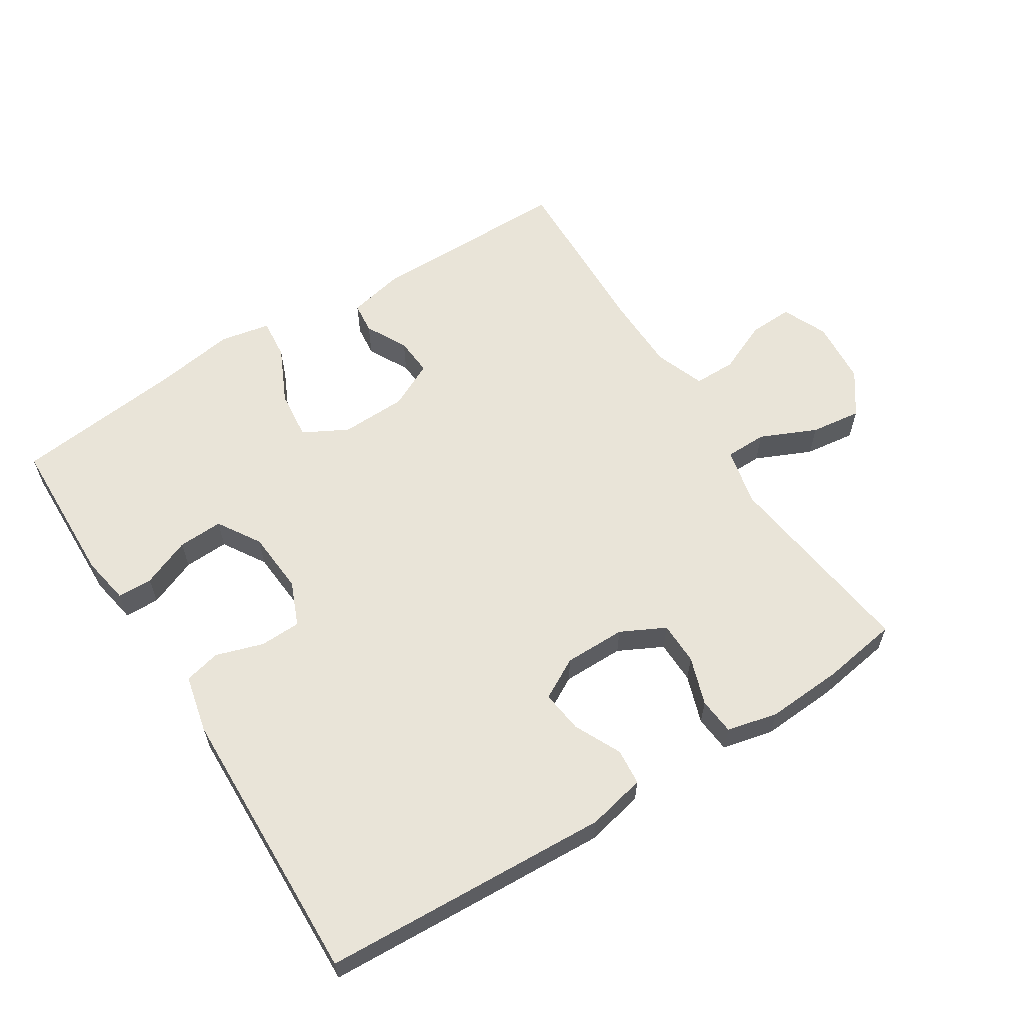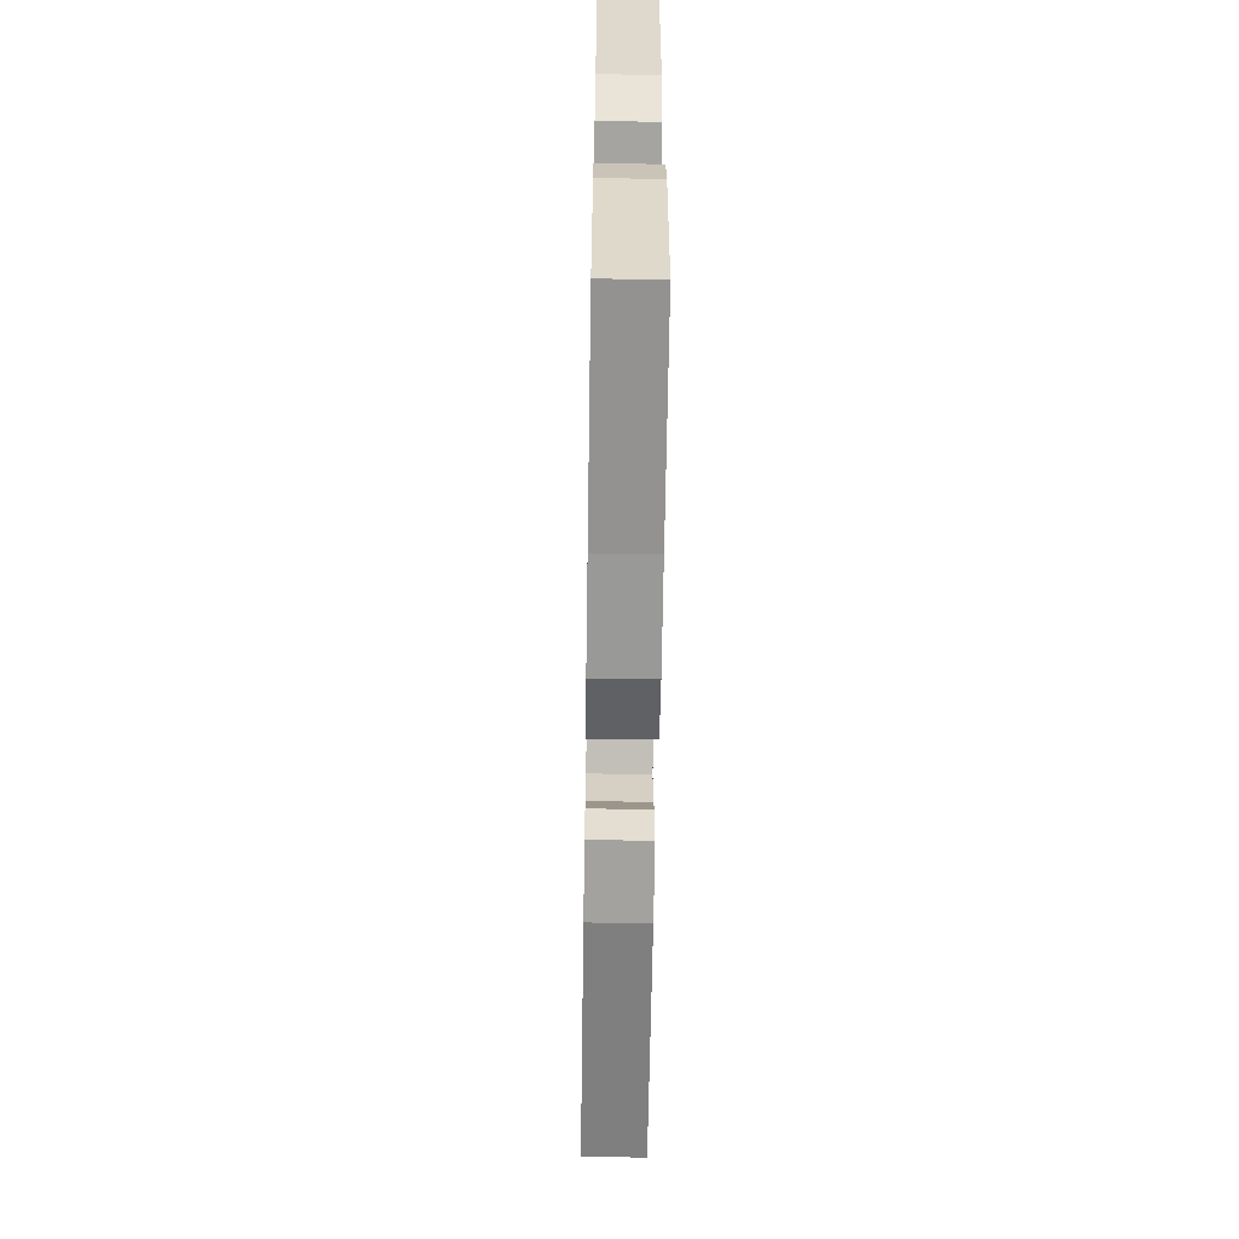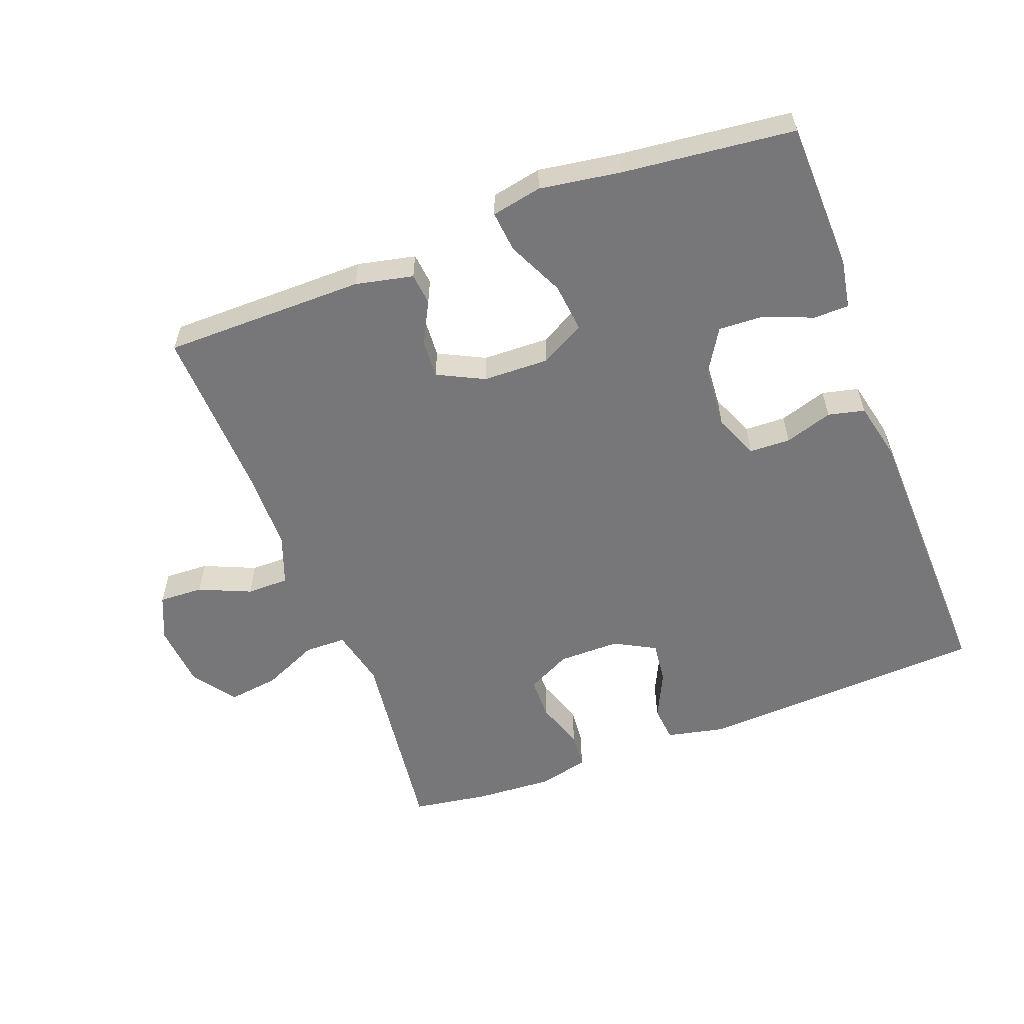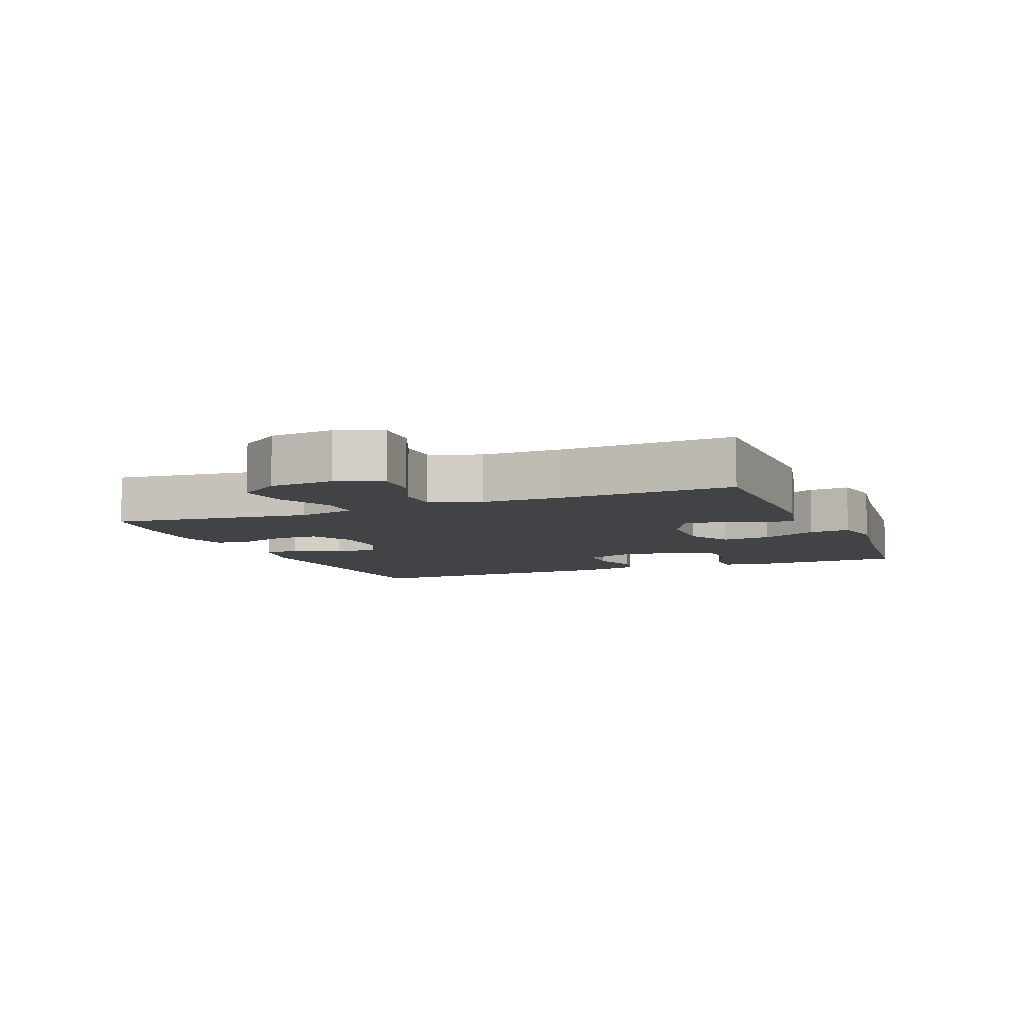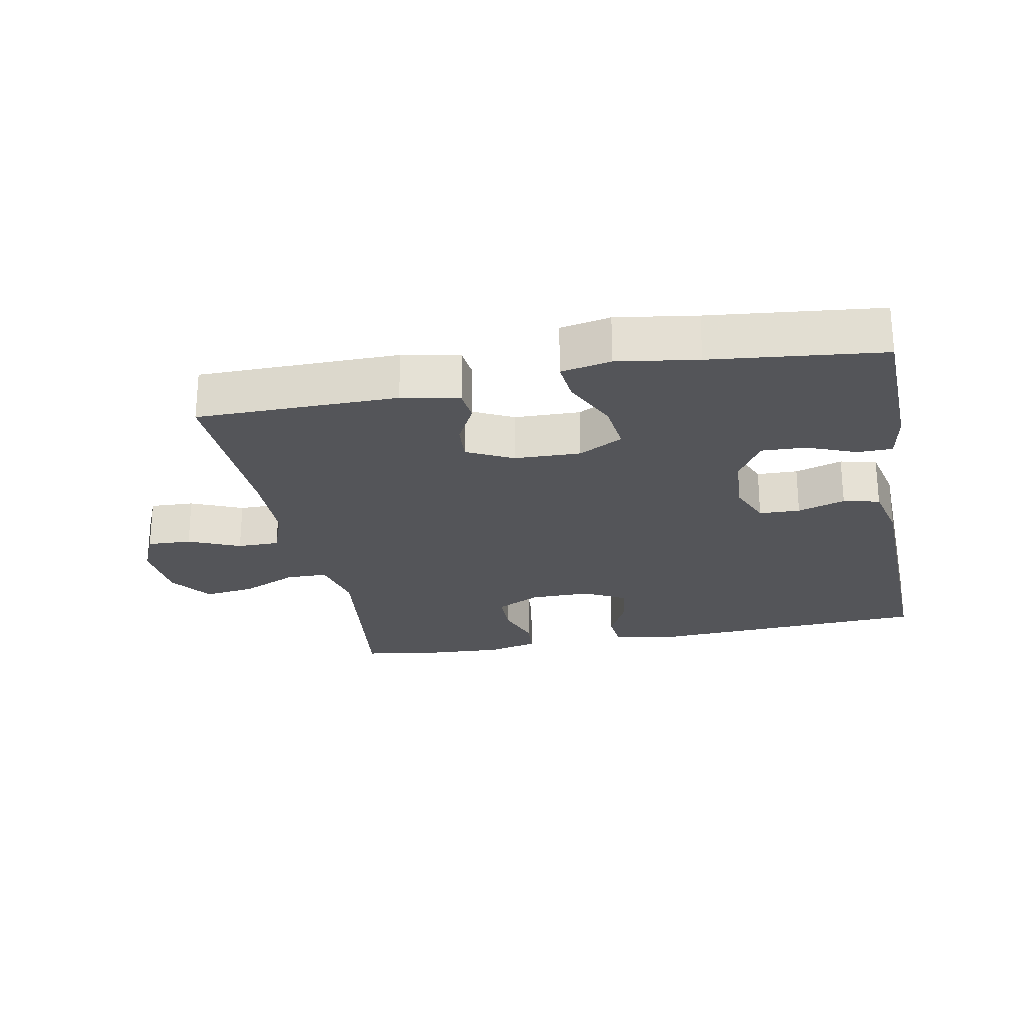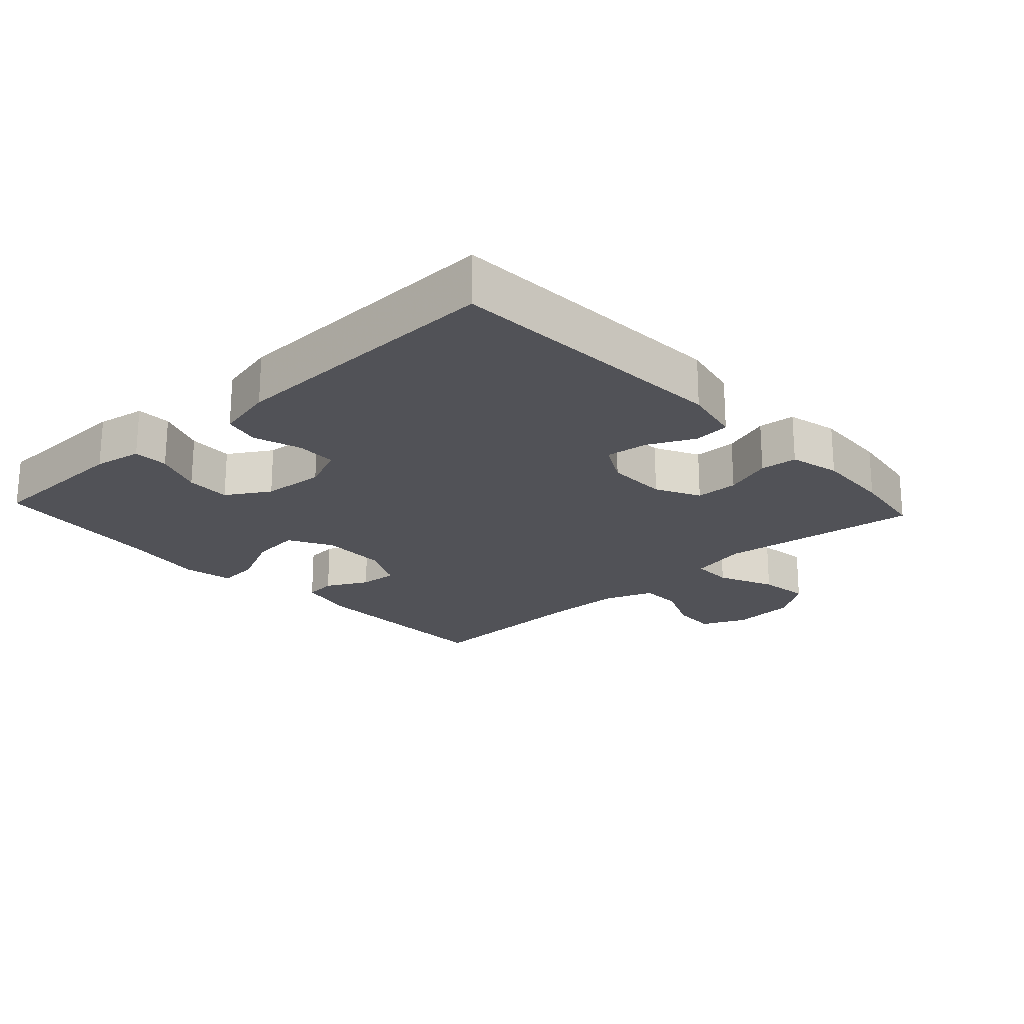
<metadata>
{"format":"obj","ext":"obj","renderer":"f3d","projection":"perspective","resolution":1024,"background":"white","views":[{"elev":60.5,"azim":-32.4,"up":"+Y"},{"elev":-60.0,"azim":-90.9,"up":"+Z"},{"elev":-57.2,"azim":-159.2,"up":"+Y"},{"elev":-7.5,"azim":112.4,"up":"+Y"},{"elev":-24.6,"azim":-168.9,"up":"+Y"},{"elev":-21.4,"azim":-47.2,"up":"+Y"}]}
</metadata>
<code>
v 0.5 0.07 -0.5
v 0.195 0.07 -0.501
v 0.108 0.07 -0.482
v 0.103 0.07 -0.434
v 0.136 0.07 -0.371
v 0.14 0.07 -0.313
v 0.07 0.07 -0.278
v -0.03 0.07 -0.275
v -0.097 0.07 -0.311
v -0.089 0.07 -0.386
v -0.049 0.07 -0.471
v -0.043 0.07 -0.533
v -0.119 0.07 -0.548
v -0.241 0.07 -0.529
v -0.5 0.07 -0.5
v -0.506 0.07 -0.273
v -0.493 0.07 -0.2
v -0.44 0.07 -0.199
v -0.366 0.07 -0.229
v -0.298 0.07 -0.232
v -0.258 0.07 -0.167
v -0.251 0.07 -0.072
v -0.279 0.07 -0.005
v -0.341 0.07 -0.003
v -0.413 0.07 -0.026
v -0.468 0.07 -0.013
v -0.488 0.07 0.075
v -0.5 0.07 0.5
v -0.063 0.07 0.522
v 0.025 0.07 0.503
v 0.03 0.07 0.448
v -0.004 0.07 0.377
v -0.012 0.07 0.313
v 0.05 0.07 0.279
v 0.143 0.07 0.279
v 0.21 0.07 0.313
v 0.211 0.07 0.378
v 0.186 0.07 0.451
v 0.191 0.07 0.507
v 0.268 0.07 0.525
v 0.384 0.07 0.518
v 0.5 0.07 0.5
v 0.461 0.07 0.195
v 0.481 0.07 0.107
v 0.544 0.07 0.106
v 0.629 0.07 0.144
v 0.706 0.07 0.154
v 0.752 0.07 0.089
v 0.76 0.07 -0.009
v 0.73 0.07 -0.077
v 0.663 0.07 -0.074
v 0.585 0.07 -0.04
v 0.521 0.07 -0.04
v 0.493 0.07 -0.116
v 0.491 0.07 -0.236
v 0.5 0 -0.5
v 0.195 0 -0.501
v 0.108 0 -0.482
v 0.103 0 -0.434
v 0.136 0 -0.371
v 0.14 0 -0.313
v 0.07 0 -0.278
v -0.03 0 -0.275
v -0.097 0 -0.311
v -0.089 0 -0.386
v -0.049 0 -0.471
v -0.043 0 -0.533
v -0.119 0 -0.548
v -0.241 0 -0.529
v -0.5 0 -0.5
v -0.506 0 -0.273
v -0.493 0 -0.2
v -0.44 0 -0.199
v -0.366 0 -0.229
v -0.298 0 -0.232
v -0.258 0 -0.167
v -0.251 0 -0.072
v -0.279 0 -0.005
v -0.341 0 -0.003
v -0.413 0 -0.026
v -0.468 0 -0.013
v -0.488 0 0.075
v -0.5 0 0.5
v -0.063 0 0.522
v 0.025 0 0.503
v 0.03 0 0.448
v -0.004 0 0.377
v -0.012 0 0.313
v 0.05 0 0.279
v 0.143 0 0.279
v 0.21 0 0.313
v 0.211 0 0.378
v 0.186 0 0.451
v 0.191 0 0.507
v 0.268 0 0.525
v 0.384 0 0.518
v 0.5 0 0.5
v 0.461 0 0.195
v 0.481 0 0.107
v 0.544 0 0.106
v 0.629 0 0.144
v 0.706 0 0.154
v 0.752 0 0.089
v 0.76 0 -0.009
v 0.73 0 -0.077
v 0.663 0 -0.074
v 0.585 0 -0.04
v 0.521 0 -0.04
v 0.493 0 -0.116
v 0.491 0 -0.236
f 49 50 51 52
f 49 52 53
f 48 49 53
f 45 46 47 48
f 44 45 48 53
f 40 41 42 43
f 40 43 44
f 37 38 39 40
f 36 37 40 44
f 35 36 44 53
f 29 30 31 32
f 29 32 33
f 28 29 33
f 27 28 33 34
f 24 25 26 27
f 23 24 27 34
f 16 17 18 19
f 14 15 16 19
f 14 19 20
f 13 14 20 21
f 10 11 12 13
f 9 10 13 21
f 2 3 4 5
f 55 1 2 5
f 54 55 5 6
f 22 23 34 35
f 8 9 21 22
f 7 8 22 35
f 35 53 54
f 6 7 35 54
f 107 106 105 104
f 108 107 104
f 108 104 103
f 103 102 101 100
f 108 103 100 99
f 98 97 96 95
f 99 98 95
f 95 94 93 92
f 99 95 92 91
f 108 99 91 90
f 87 86 85 84
f 88 87 84
f 88 84 83
f 89 88 83 82
f 82 81 80 79
f 89 82 79 78
f 74 73 72 71
f 74 71 70 69
f 75 74 69
f 76 75 69 68
f 68 67 66 65
f 76 68 65 64
f 60 59 58 57
f 60 57 56 110
f 61 60 110 109
f 90 89 78 77
f 77 76 64 63
f 90 77 63 62
f 109 108 90
f 109 90 62 61
f 1 56 57 2
f 2 57 58 3
f 3 58 59 4
f 4 59 60 5
f 5 60 61 6
f 6 61 62 7
f 7 62 63 8
f 8 63 64 9
f 9 64 65 10
f 10 65 66 11
f 11 66 67 12
f 12 67 68 13
f 13 68 69 14
f 14 69 70 15
f 15 70 71 16
f 16 71 72 17
f 17 72 73 18
f 18 73 74 19
f 19 74 75 20
f 20 75 76 21
f 21 76 77 22
f 22 77 78 23
f 23 78 79 24
f 24 79 80 25
f 25 80 81 26
f 26 81 82 27
f 27 82 83 28
f 28 83 84 29
f 29 84 85 30
f 30 85 86 31
f 31 86 87 32
f 32 87 88 33
f 33 88 89 34
f 34 89 90 35
f 35 90 91 36
f 36 91 92 37
f 37 92 93 38
f 38 93 94 39
f 39 94 95 40
f 40 95 96 41
f 41 96 97 42
f 42 97 98 43
f 43 98 99 44
f 44 99 100 45
f 45 100 101 46
f 46 101 102 47
f 47 102 103 48
f 48 103 104 49
f 49 104 105 50
f 50 105 106 51
f 51 106 107 52
f 52 107 108 53
f 53 108 109 54
f 54 109 110 55
f 55 110 56 1

</code>
